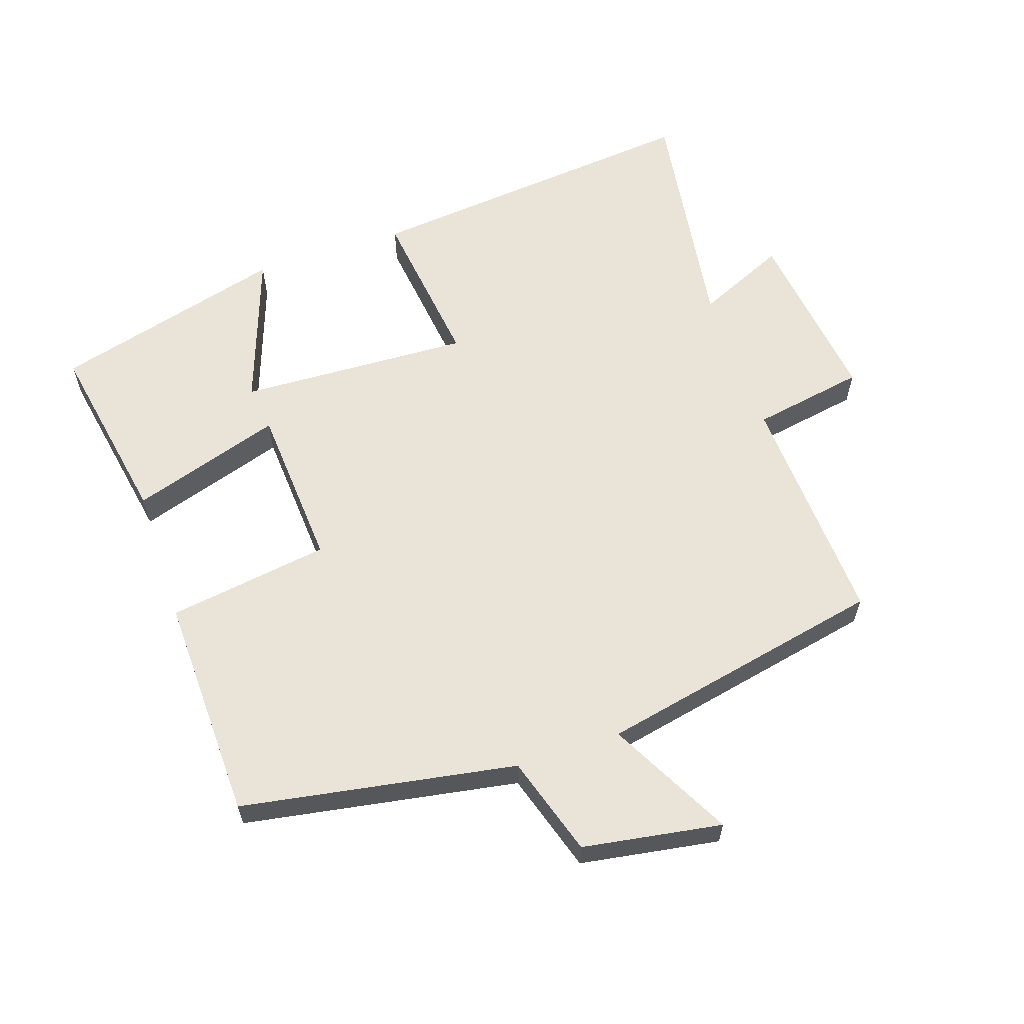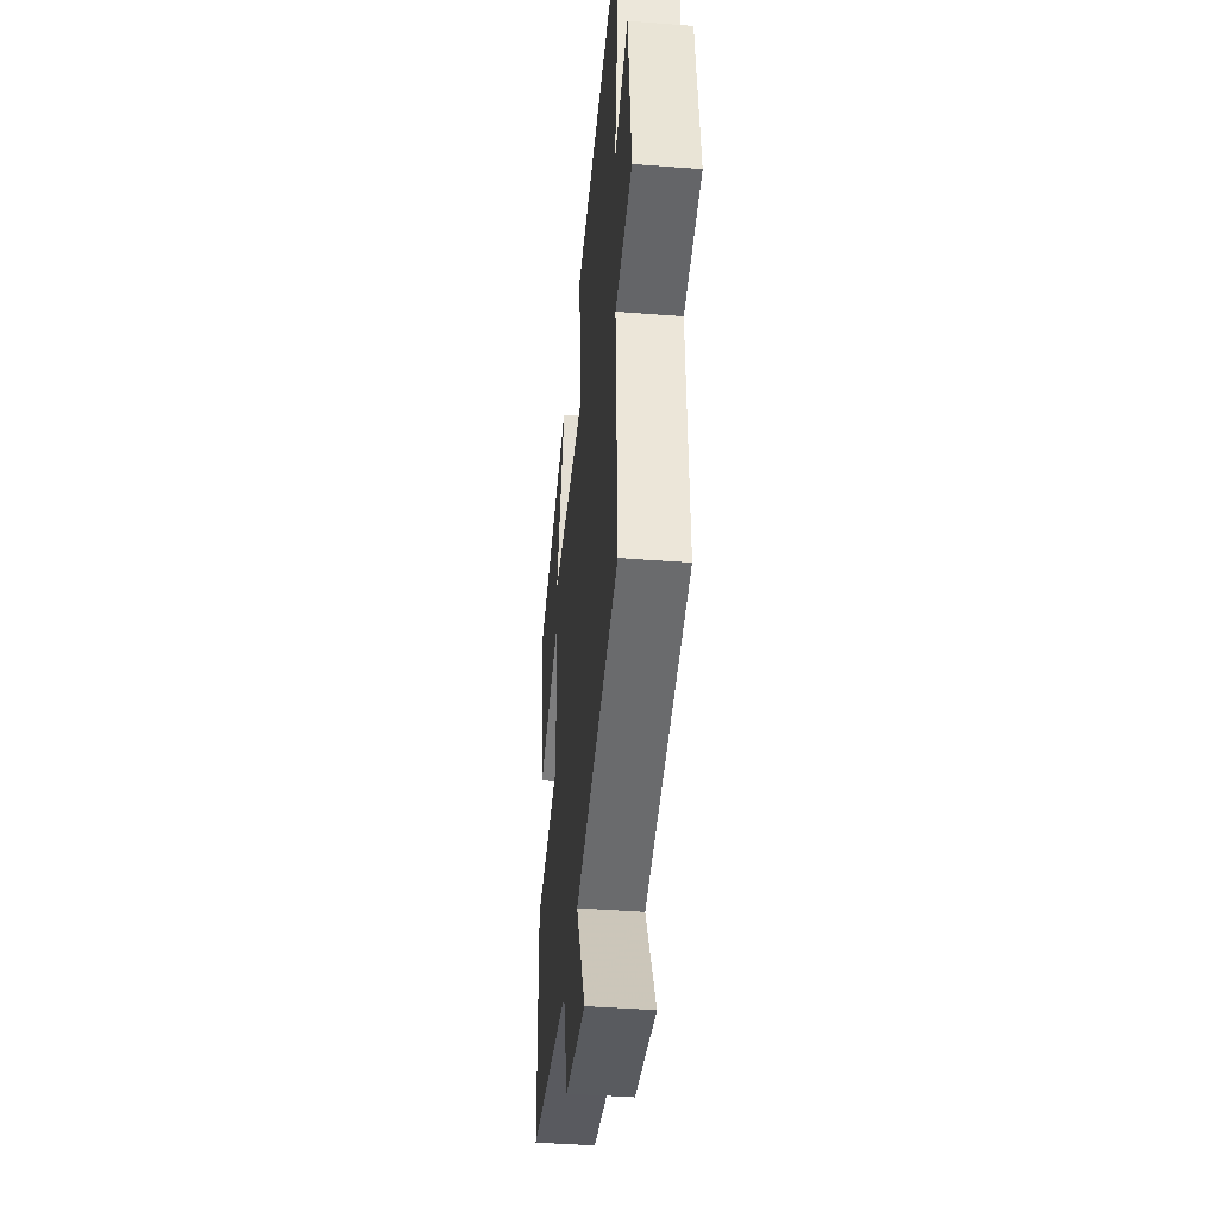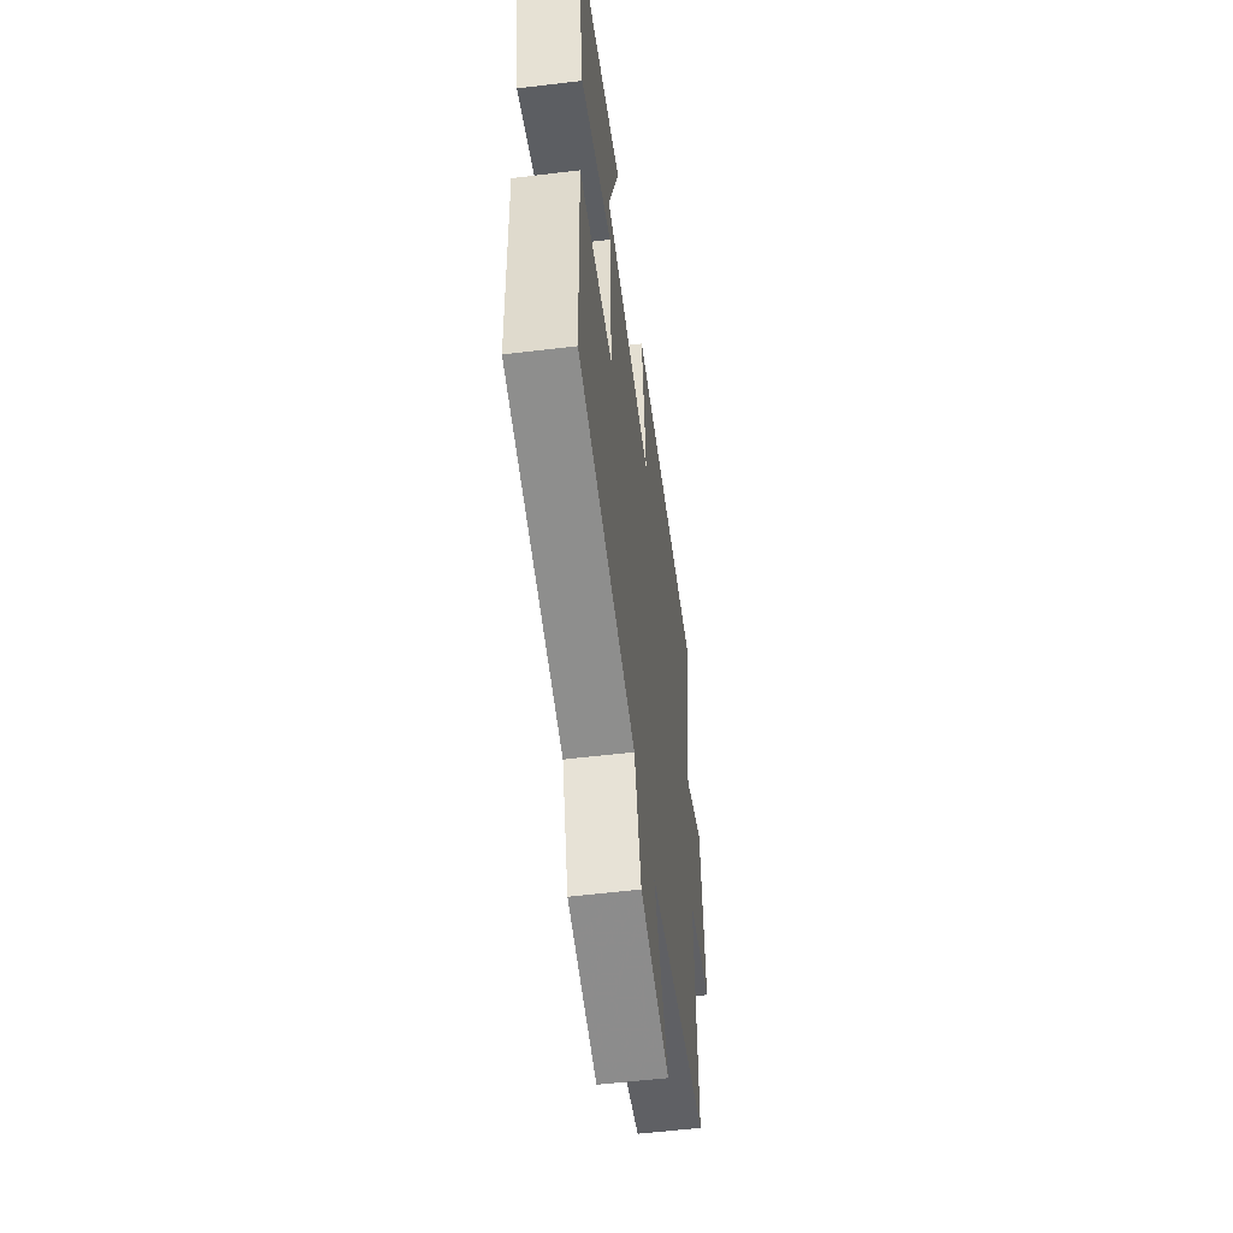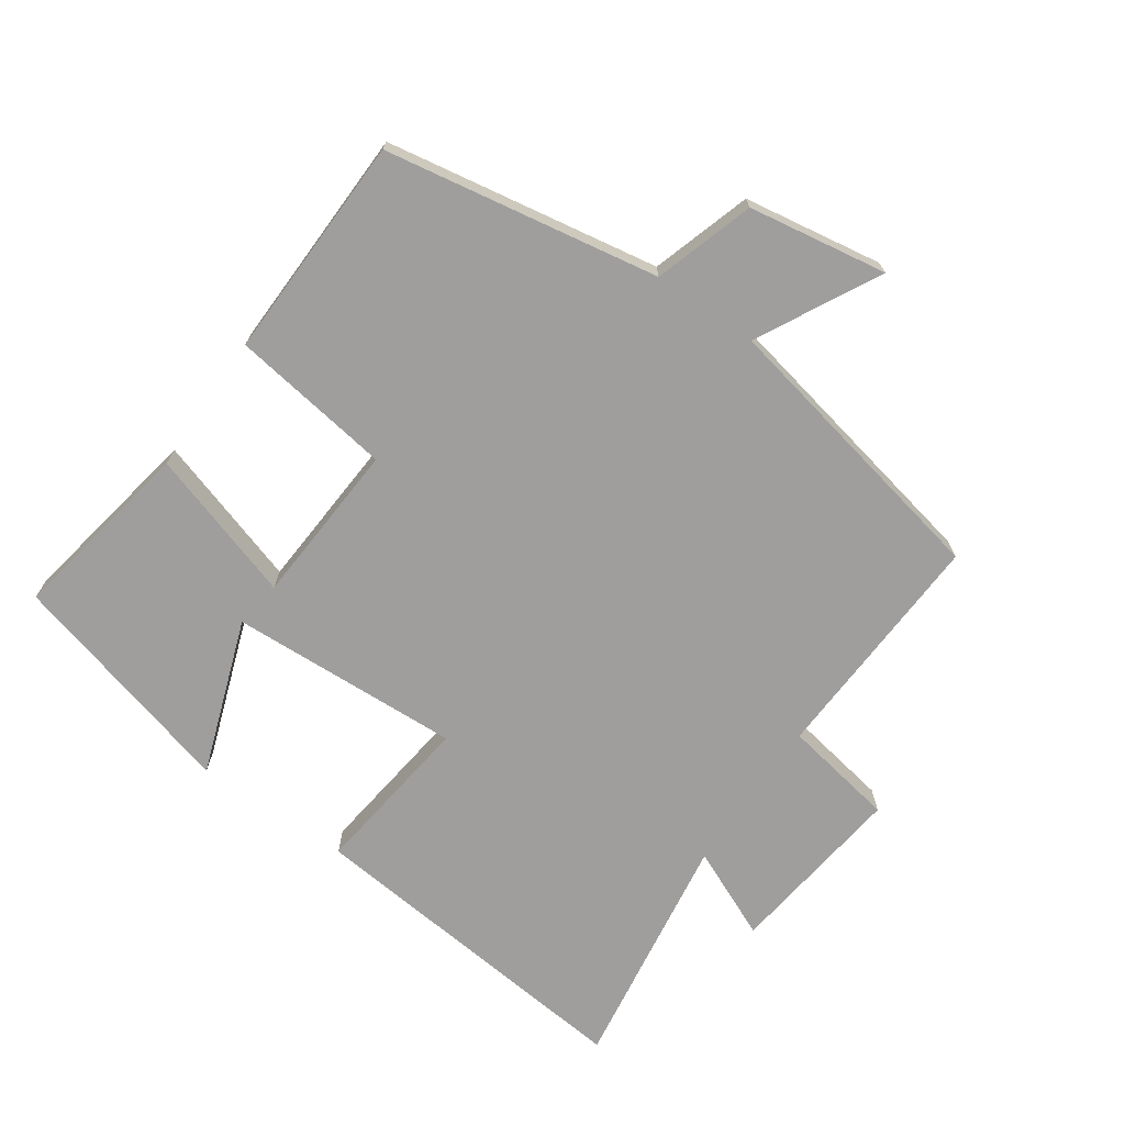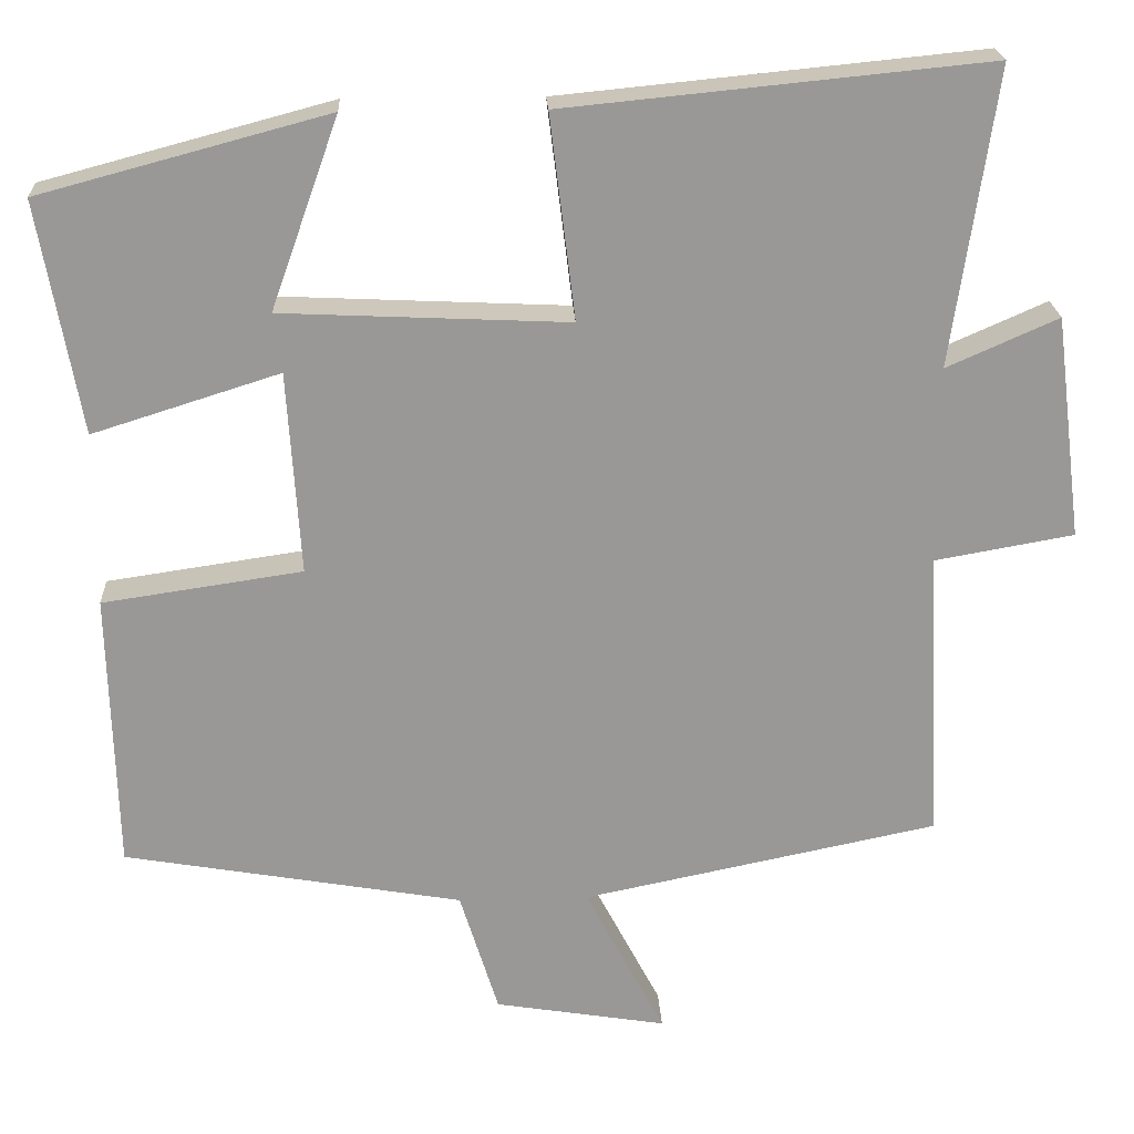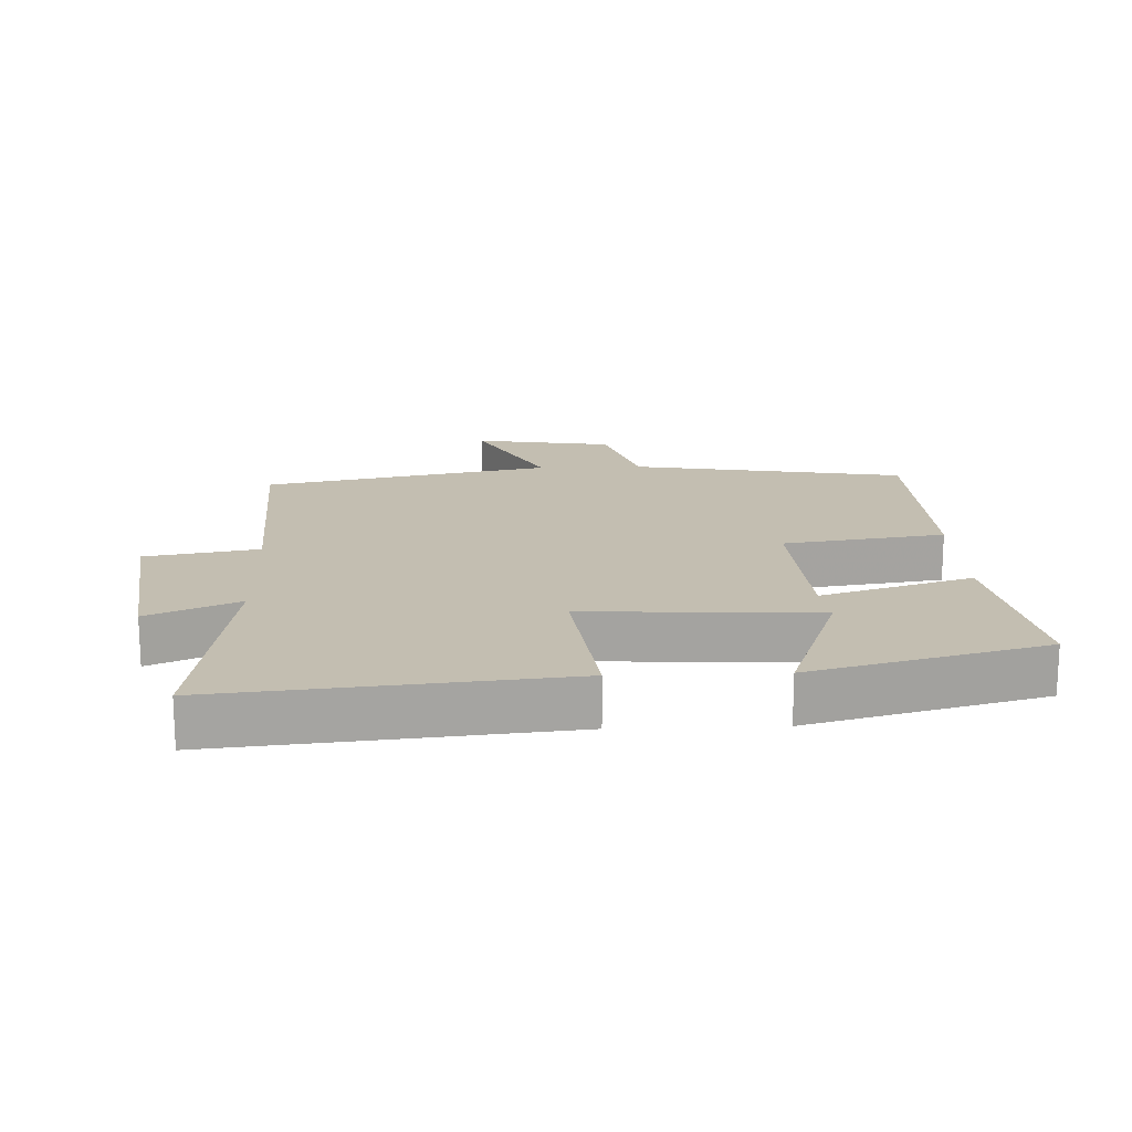
<metadata>
{"format":"obj","ext":"obj","renderer":"f3d","projection":"perspective","resolution":1024,"background":"white","views":[{"elev":60.9,"azim":161.4,"up":"+Y"},{"elev":-41.5,"azim":-95.4,"up":"+Z"},{"elev":-55.3,"azim":97.3,"up":"+Z"},{"elev":-71.0,"azim":145.3,"up":"+Y"},{"elev":21.5,"azim":177.3,"up":"+Z"},{"elev":17.2,"azim":-2.2,"up":"+Y"}]}
</metadata>
<code>
v -0.518 0.07 -0.41
v -0.5 0.07 -0.053
v -0.67 0.07 -0.023
v -0.636 0.07 0.249
v -0.5 0.07 0.189
v -0.553 0.07 0.551
v -0.037 0.07 0.5
v -0.068 0.07 0.251
v 0.282 0.07 0.267
v 0.199 0.07 0.5
v 0.551 0.07 0.406
v 0.5 0.07 0.123
v 0.272 0.07 0.195
v 0.256 0.07 -0.053
v 0.5 0.07 -0.089
v 0.491 0.07 -0.429
v 0.077 0.07 -0.5
v 0.03 0.07 -0.651
v -0.18 0.07 -0.685
v -0.083 0.07 -0.5
v -0.518 0 -0.41
v -0.5 0 -0.053
v -0.67 0 -0.023
v -0.636 0 0.249
v -0.5 0 0.189
v -0.553 0 0.551
v -0.037 0 0.5
v -0.068 0 0.251
v 0.282 0 0.267
v 0.199 0 0.5
v 0.551 0 0.406
v 0.5 0 0.123
v 0.272 0 0.195
v 0.256 0 -0.053
v 0.5 0 -0.089
v 0.491 0 -0.429
v 0.077 0 -0.5
v 0.03 0 -0.651
v -0.18 0 -0.685
v -0.083 0 -0.5
f 17 18 19 20
f 17 20 1 2
f 14 15 16 17
f 13 14 17 2
f 11 12 13
f 9 10 11
f 9 11 13
f 8 9 13 2
f 5 6 7 8
f 2 3 4 5
f 2 5 8
f 40 39 38 37
f 22 21 40 37
f 37 36 35 34
f 22 37 34 33
f 33 32 31
f 31 30 29
f 33 31 29
f 22 33 29 28
f 28 27 26 25
f 25 24 23 22
f 28 25 22
f 1 21 22 2
f 2 22 23 3
f 3 23 24 4
f 4 24 25 5
f 5 25 26 6
f 6 26 27 7
f 7 27 28 8
f 8 28 29 9
f 9 29 30 10
f 10 30 31 11
f 11 31 32 12
f 12 32 33 13
f 13 33 34 14
f 14 34 35 15
f 15 35 36 16
f 16 36 37 17
f 17 37 38 18
f 18 38 39 19
f 19 39 40 20
f 20 40 21 1

</code>
